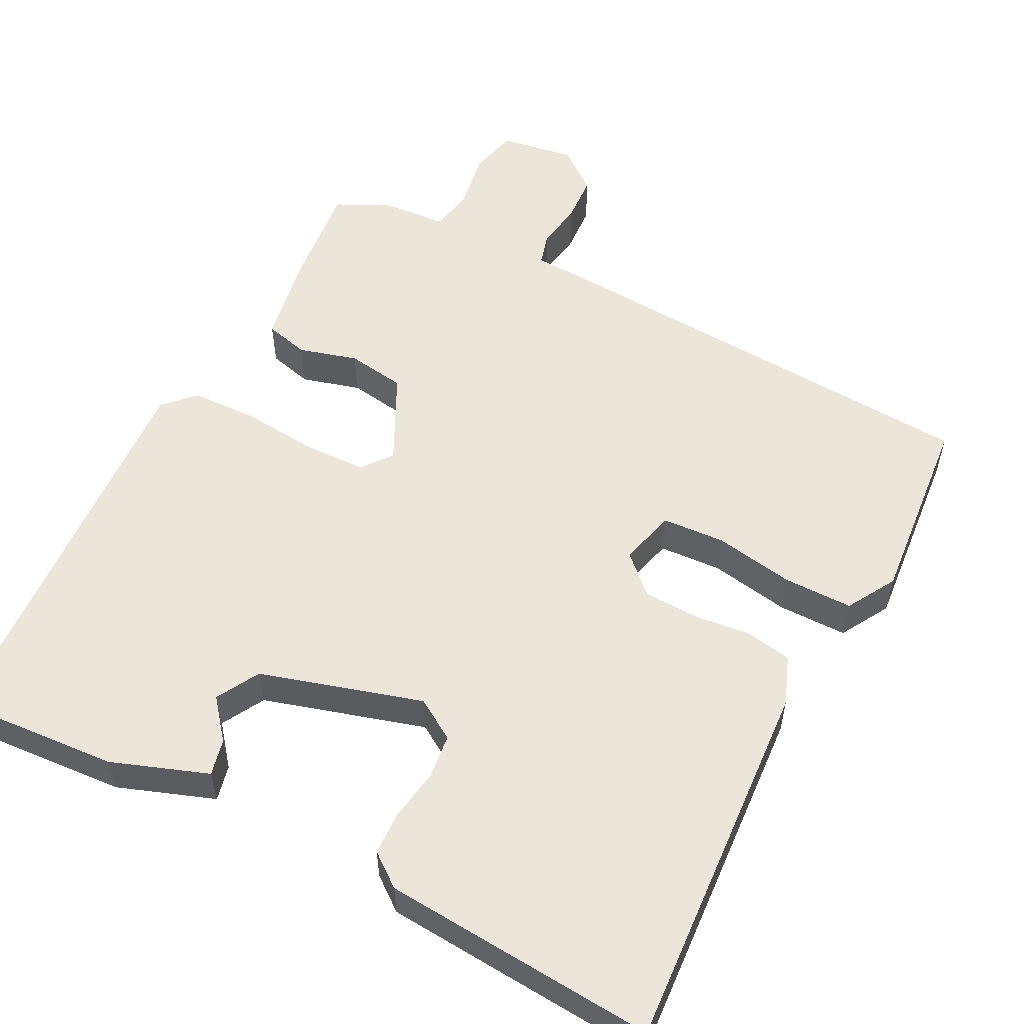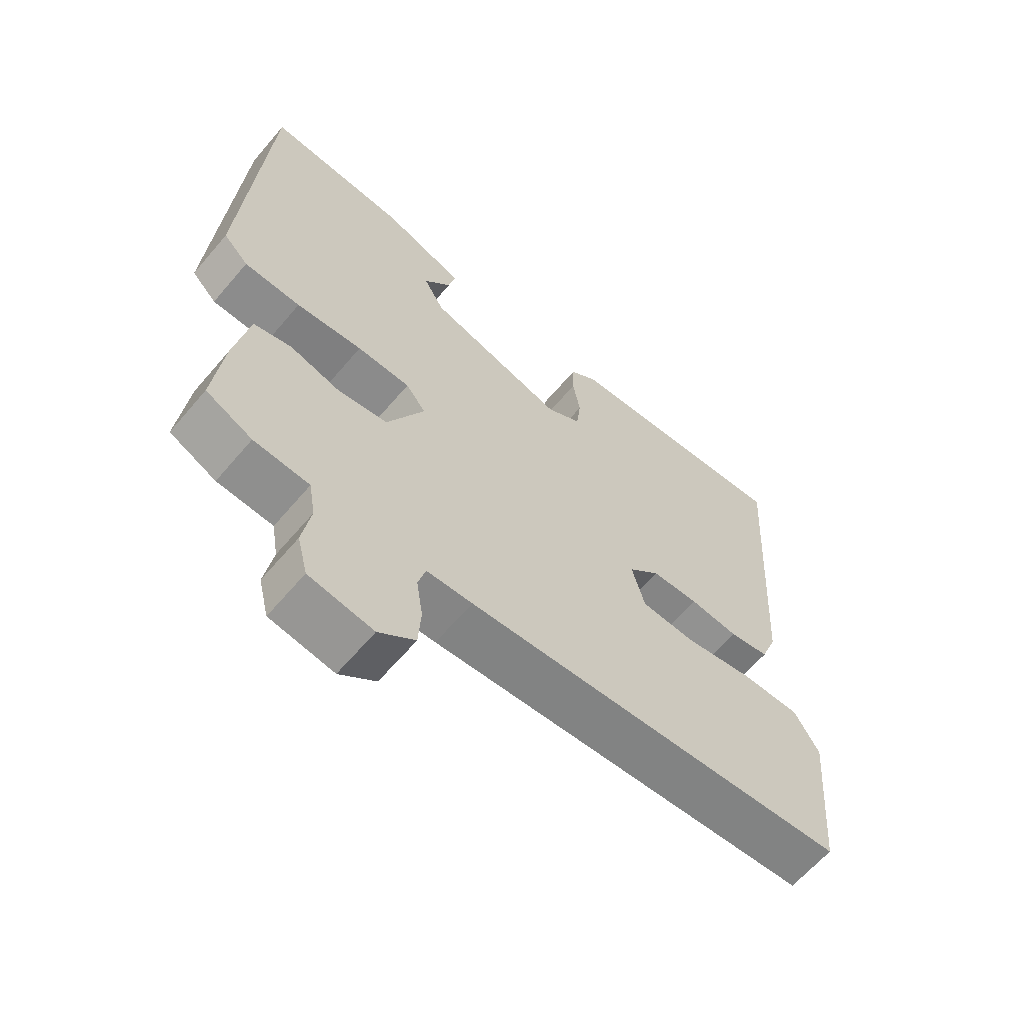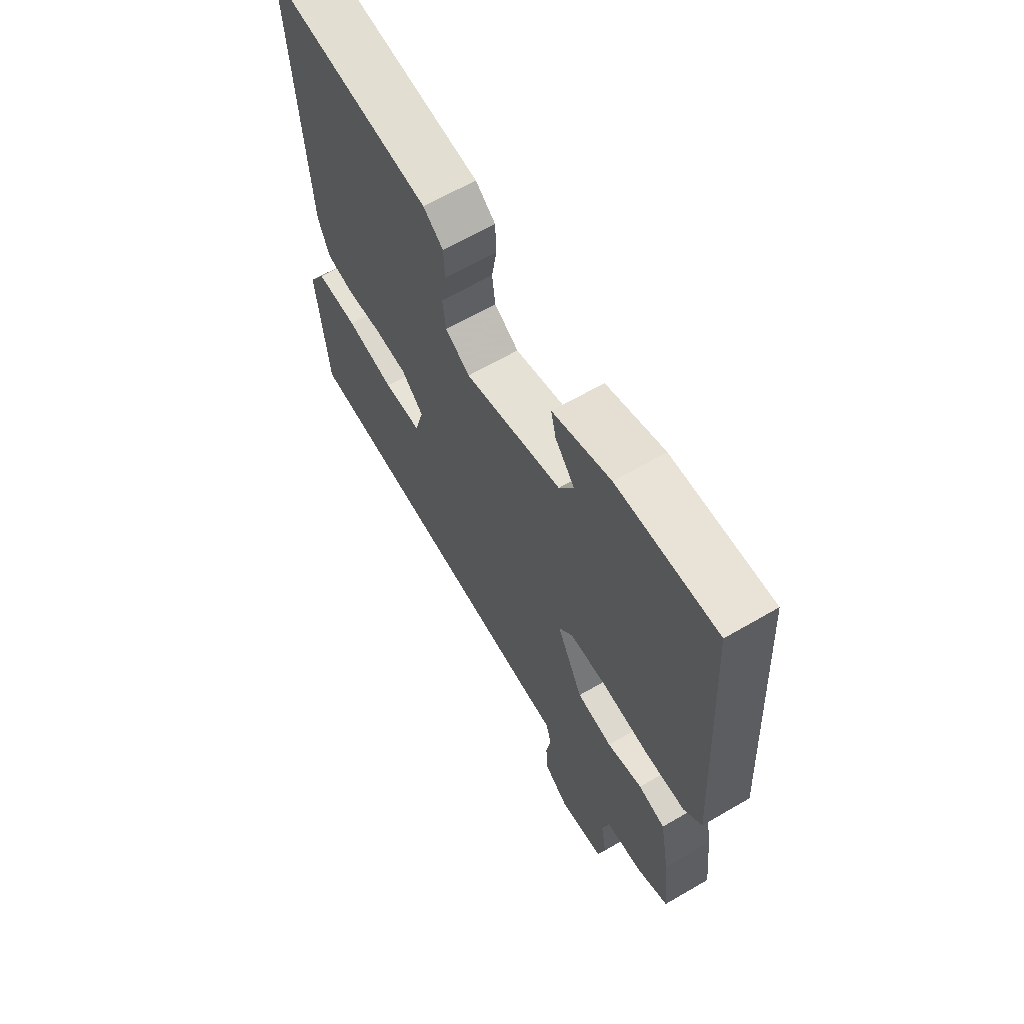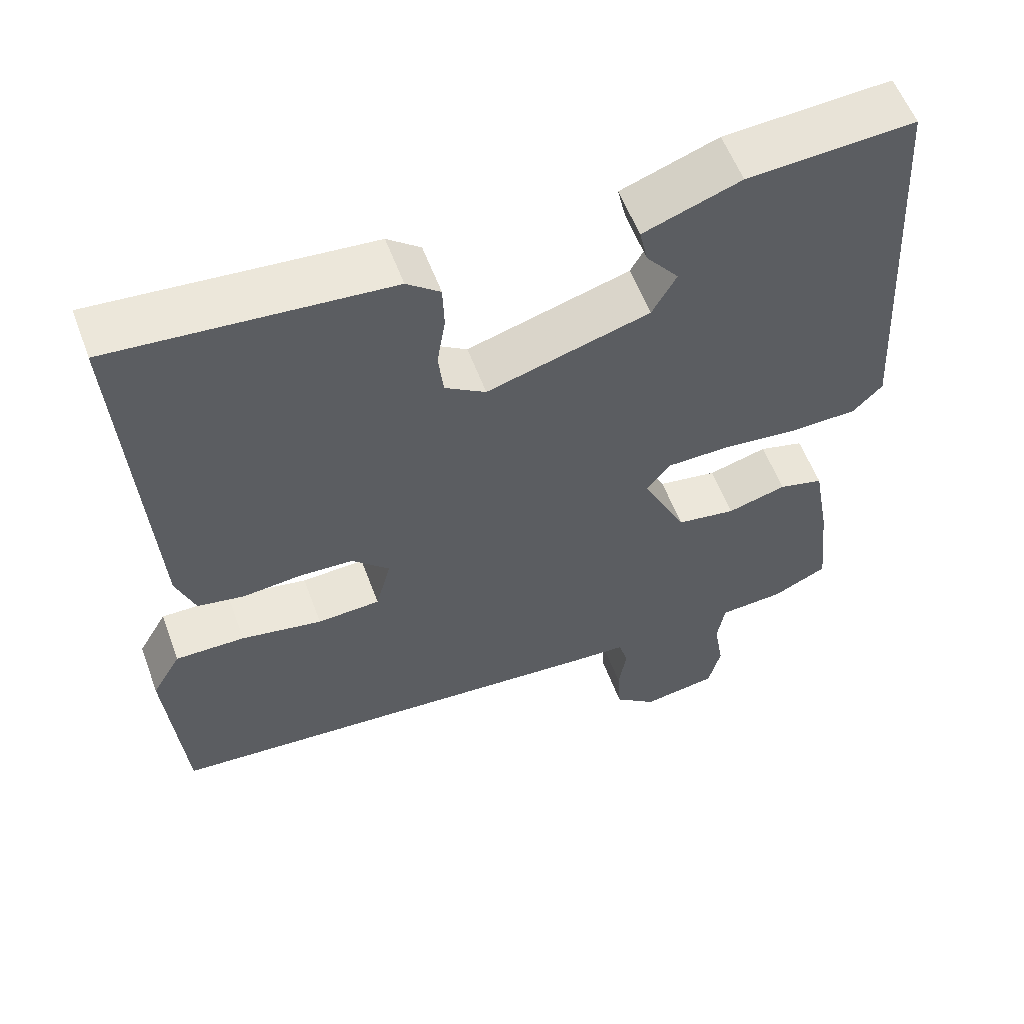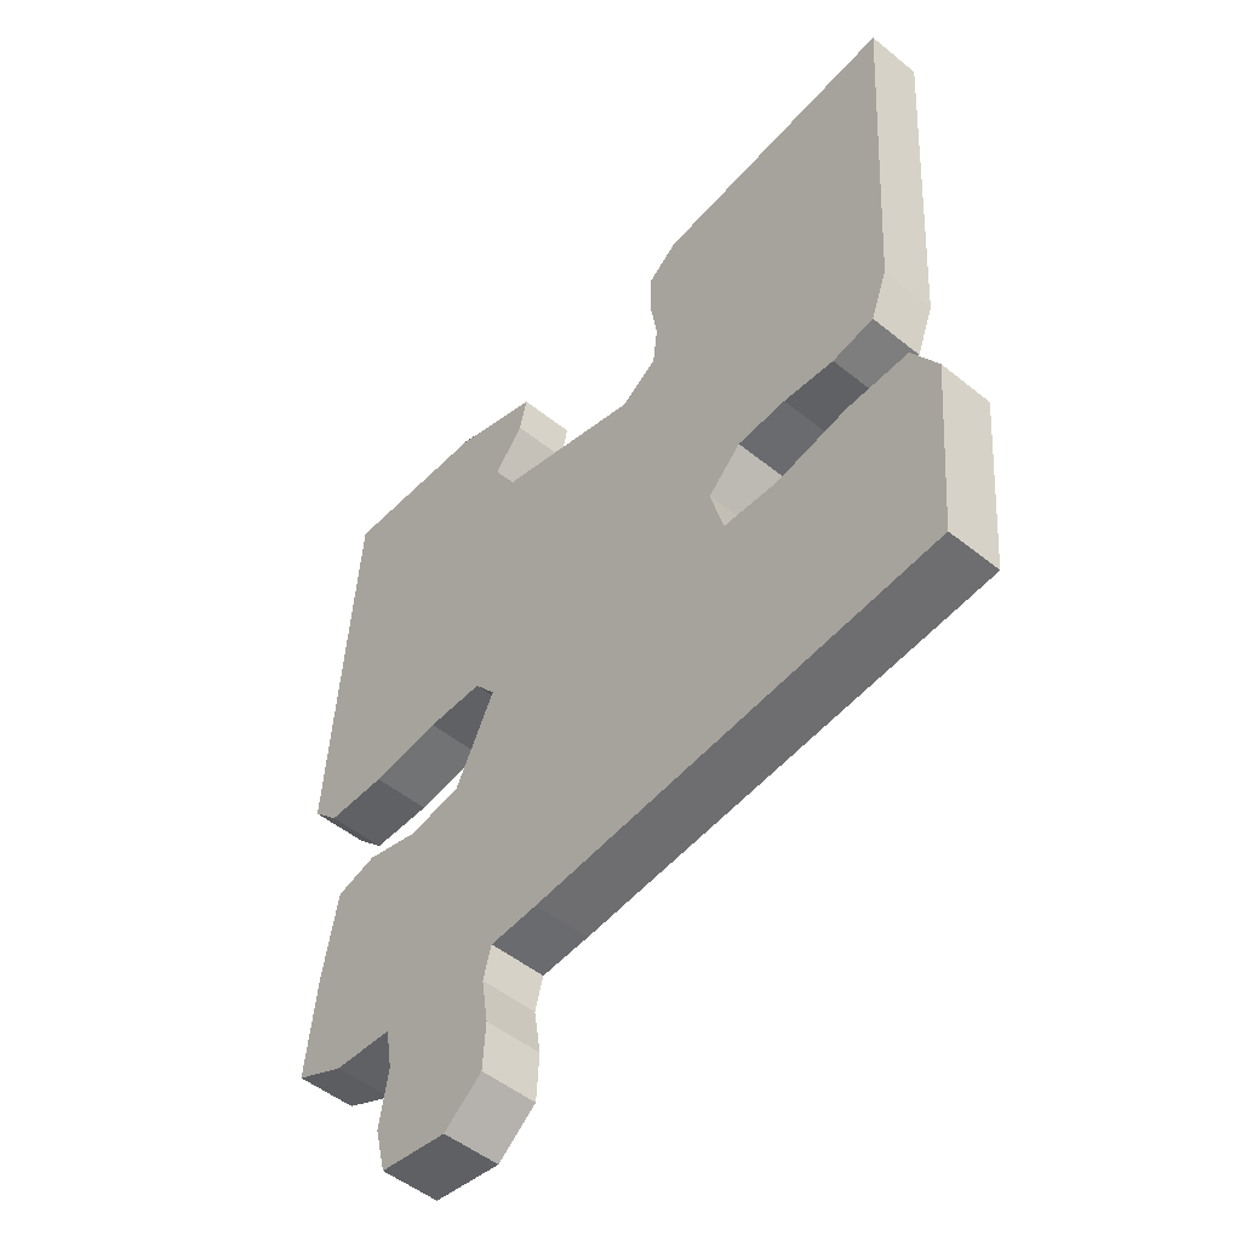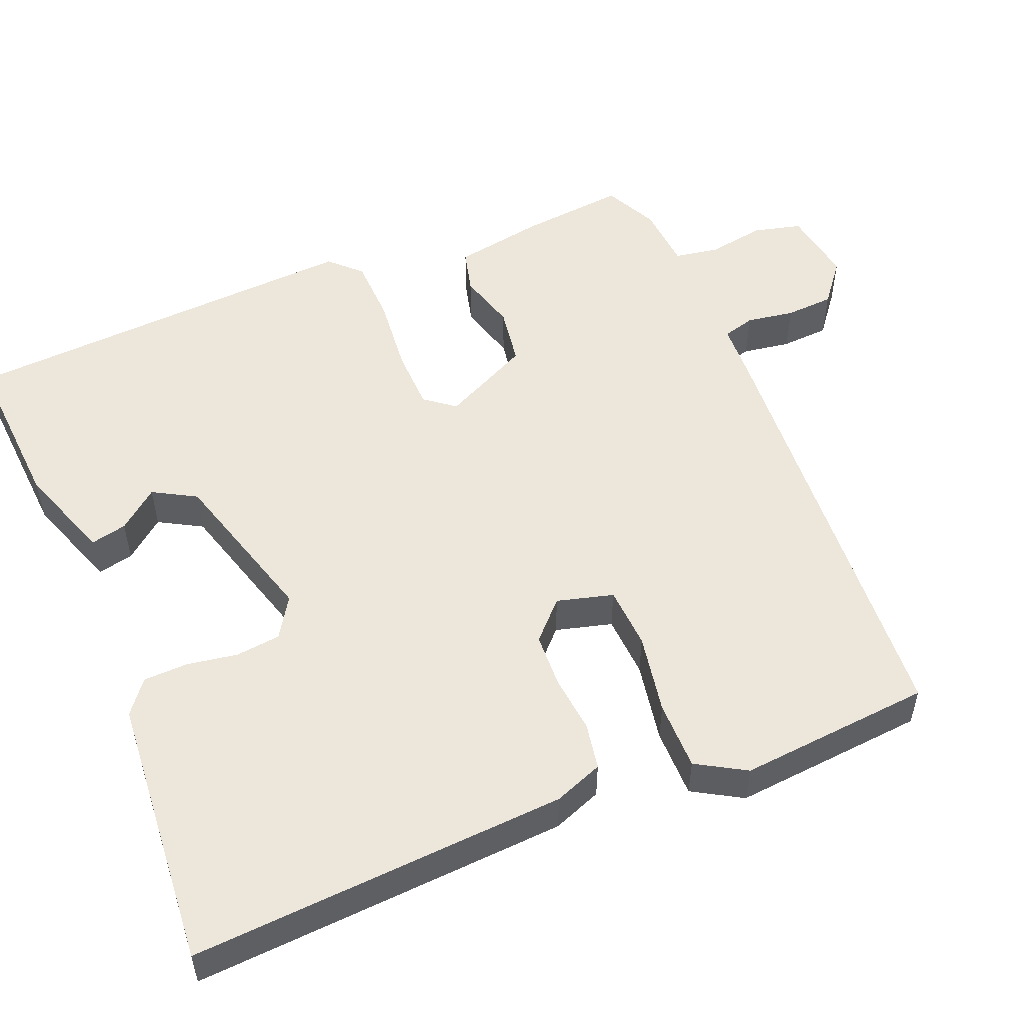
<metadata>
{"format":"obj","ext":"obj","renderer":"f3d","projection":"perspective","resolution":1024,"background":"white","views":[{"elev":55.1,"azim":27.2,"up":"+Y"},{"elev":-63.1,"azim":-40.3,"up":"+Z"},{"elev":64.6,"azim":-120.4,"up":"+Z"},{"elev":57.0,"azim":159.8,"up":"+Z"},{"elev":-51.4,"azim":48.8,"up":"+Z"},{"elev":52.6,"azim":67.7,"up":"+Y"}]}
</metadata>
<code>
v -0.5 0.07 -0.5
v -0.485 0.07 -0.36
v -0.463 0.07 -0.239
v -0.404 0.07 -0.224
v -0.326 0.07 -0.246
v -0.248 0.07 -0.234
v -0.19 0.07 -0.117
v -0.221 0.07 -0.077
v -0.304 0.07 -0.075
v -0.407 0.07 -0.085
v -0.495 0.07 -0.082
v -0.534 0.07 -0.042
v -0.5 0.07 0.5
v -0.28 0.07 0.485
v -0.152 0.07 0.439
v -0.163 0.07 0.391
v -0.206 0.07 0.338
v -0.174 0.07 0.281
v 0.041 0.07 0.218
v 0.095 0.07 0.252
v 0.102 0.07 0.311
v 0.091 0.07 0.379
v 0.093 0.07 0.438
v 0.137 0.07 0.472
v 0.5 0.07 0.5
v 0.468 0.07 0.001
v 0.443 0.07 -0.064
v 0.381 0.07 -0.075
v 0.305 0.07 -0.067
v 0.232 0.07 -0.07
v 0.183 0.07 -0.117
v 0.203 0.07 -0.192
v 0.286 0.07 -0.197
v 0.393 0.07 -0.178
v 0.485 0.07 -0.178
v 0.523 0.07 -0.243
v 0.5 0.07 -0.5
v -0.097 0.07 -0.539
v -0.168 0.07 -0.542
v -0.18 0.07 -0.585
v -0.17 0.07 -0.649
v -0.174 0.07 -0.713
v -0.23 0.07 -0.757
v -0.329 0.07 -0.741
v -0.345 0.07 -0.677
v -0.332 0.07 -0.6
v -0.342 0.07 -0.541
v -0.428 0.07 -0.535
v -0.5 0 -0.5
v -0.485 0 -0.36
v -0.463 0 -0.239
v -0.404 0 -0.224
v -0.326 0 -0.246
v -0.248 0 -0.234
v -0.19 0 -0.117
v -0.221 0 -0.077
v -0.304 0 -0.075
v -0.407 0 -0.085
v -0.495 0 -0.082
v -0.534 0 -0.042
v -0.5 0 0.5
v -0.28 0 0.485
v -0.152 0 0.439
v -0.163 0 0.391
v -0.206 0 0.338
v -0.174 0 0.281
v 0.041 0 0.218
v 0.095 0 0.252
v 0.102 0 0.311
v 0.091 0 0.379
v 0.093 0 0.438
v 0.137 0 0.472
v 0.5 0 0.5
v 0.468 0 0.001
v 0.443 0 -0.064
v 0.381 0 -0.075
v 0.305 0 -0.067
v 0.232 0 -0.07
v 0.183 0 -0.117
v 0.203 0 -0.192
v 0.286 0 -0.197
v 0.393 0 -0.178
v 0.485 0 -0.178
v 0.523 0 -0.243
v 0.5 0 -0.5
v -0.097 0 -0.539
v -0.168 0 -0.542
v -0.18 0 -0.585
v -0.17 0 -0.649
v -0.174 0 -0.713
v -0.23 0 -0.757
v -0.329 0 -0.741
v -0.345 0 -0.677
v -0.332 0 -0.6
v -0.342 0 -0.541
v -0.428 0 -0.535
f 3 4 5
f 2 3 5
f 1 2 5
f 48 1 5
f 47 48 5
f 46 47 5 6
f 45 46 6
f 44 45 6
f 43 44 6
f 42 43 6
f 41 42 6
f 40 41 6
f 39 40 6 7
f 37 38 39
f 36 37 39
f 35 36 39
f 34 35 39
f 33 34 39
f 32 33 39
f 31 32 39 7
f 30 31 7 8
f 29 30 8 9
f 27 28 29
f 26 27 29
f 25 26 29
f 24 25 29
f 23 24 29
f 22 23 29
f 21 22 29
f 20 21 29
f 19 20 29 9
f 10 11 12
f 9 10 12
f 19 9 12
f 18 19 12
f 17 18 12 13
f 15 16 17
f 14 15 17
f 13 14 17
f 53 52 51
f 53 51 50
f 53 50 49
f 53 49 96
f 53 96 95
f 54 53 95 94
f 54 94 93
f 54 93 92
f 54 92 91
f 54 91 90
f 54 90 89
f 54 89 88
f 55 54 88 87
f 87 86 85
f 87 85 84
f 87 84 83
f 87 83 82
f 87 82 81
f 87 81 80
f 55 87 80 79
f 56 55 79 78
f 57 56 78 77
f 77 76 75
f 77 75 74
f 77 74 73
f 77 73 72
f 77 72 71
f 77 71 70
f 77 70 69
f 77 69 68
f 57 77 68 67
f 60 59 58
f 60 58 57
f 60 57 67
f 60 67 66
f 61 60 66 65
f 65 64 63
f 65 63 62
f 65 62 61
f 1 49 50 2
f 2 50 51 3
f 3 51 52 4
f 4 52 53 5
f 5 53 54 6
f 6 54 55 7
f 7 55 56 8
f 8 56 57 9
f 9 57 58 10
f 10 58 59 11
f 11 59 60 12
f 12 60 61 13
f 13 61 62 14
f 14 62 63 15
f 15 63 64 16
f 16 64 65 17
f 17 65 66 18
f 18 66 67 19
f 19 67 68 20
f 20 68 69 21
f 21 69 70 22
f 22 70 71 23
f 23 71 72 24
f 24 72 73 25
f 25 73 74 26
f 26 74 75 27
f 27 75 76 28
f 28 76 77 29
f 29 77 78 30
f 30 78 79 31
f 31 79 80 32
f 32 80 81 33
f 33 81 82 34
f 34 82 83 35
f 35 83 84 36
f 36 84 85 37
f 37 85 86 38
f 38 86 87 39
f 39 87 88 40
f 40 88 89 41
f 41 89 90 42
f 42 90 91 43
f 43 91 92 44
f 44 92 93 45
f 45 93 94 46
f 46 94 95 47
f 47 95 96 48
f 48 96 49 1

</code>
